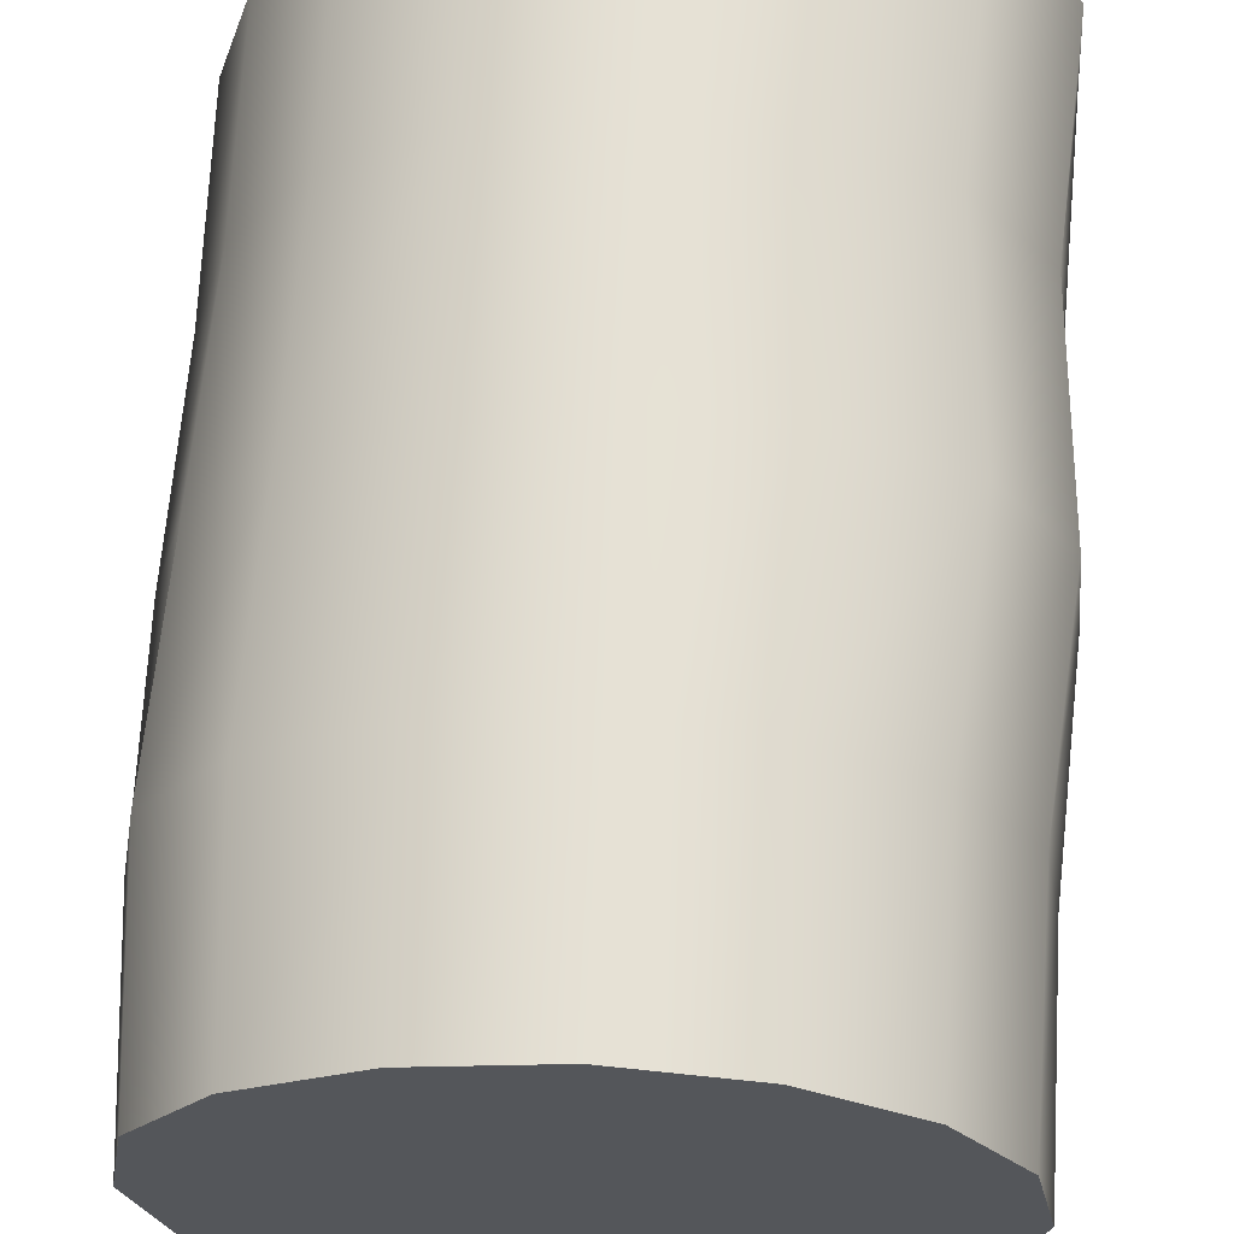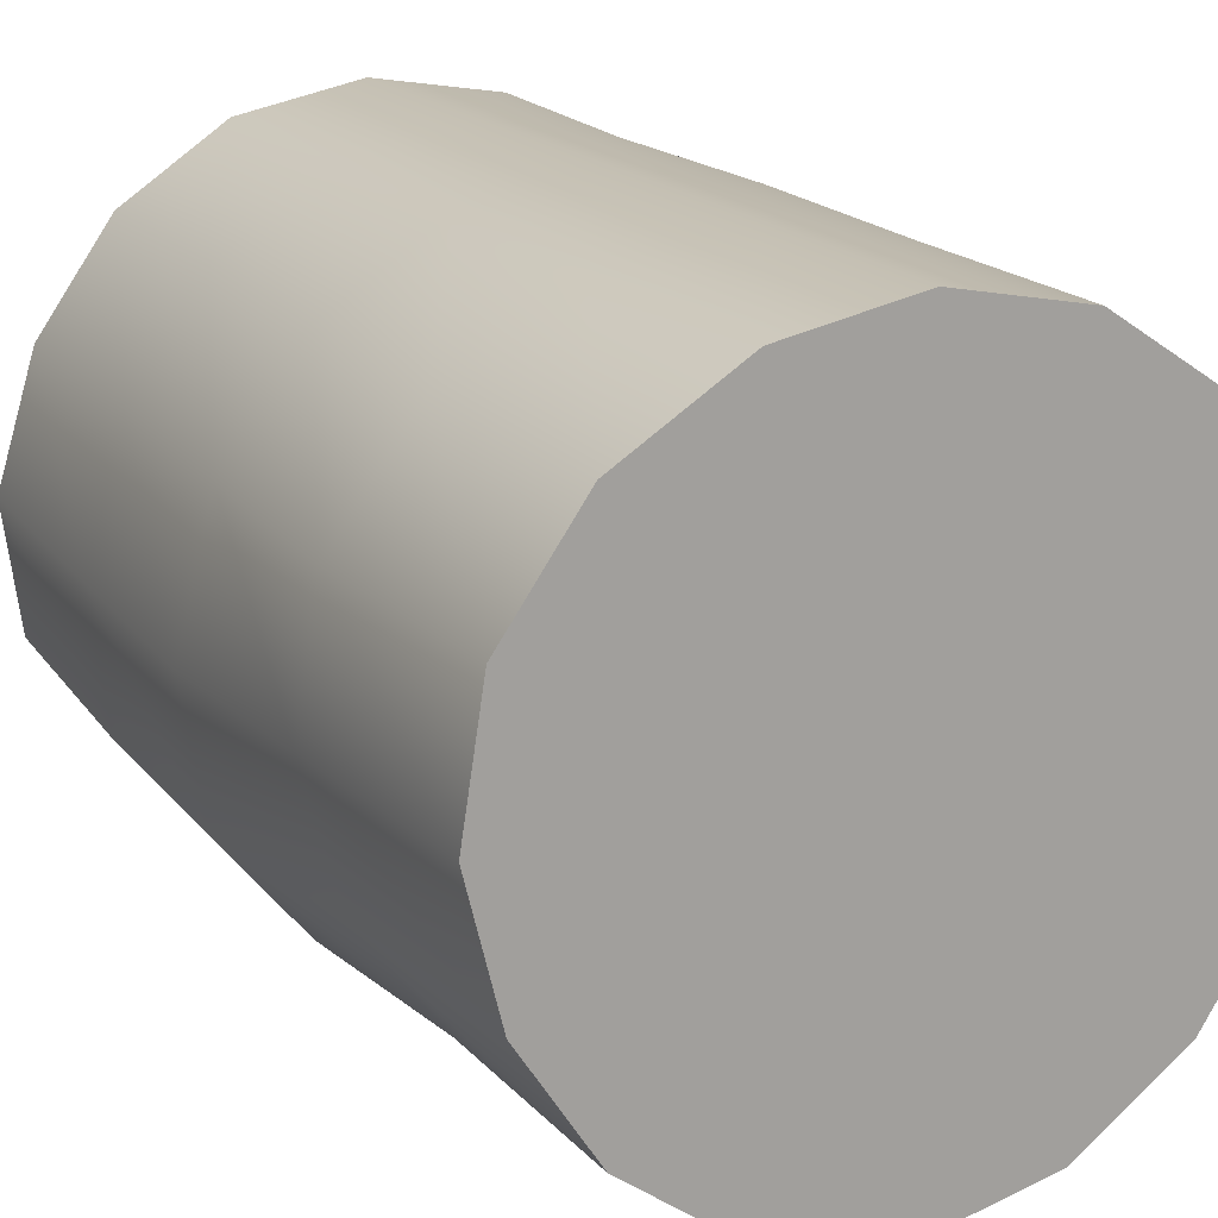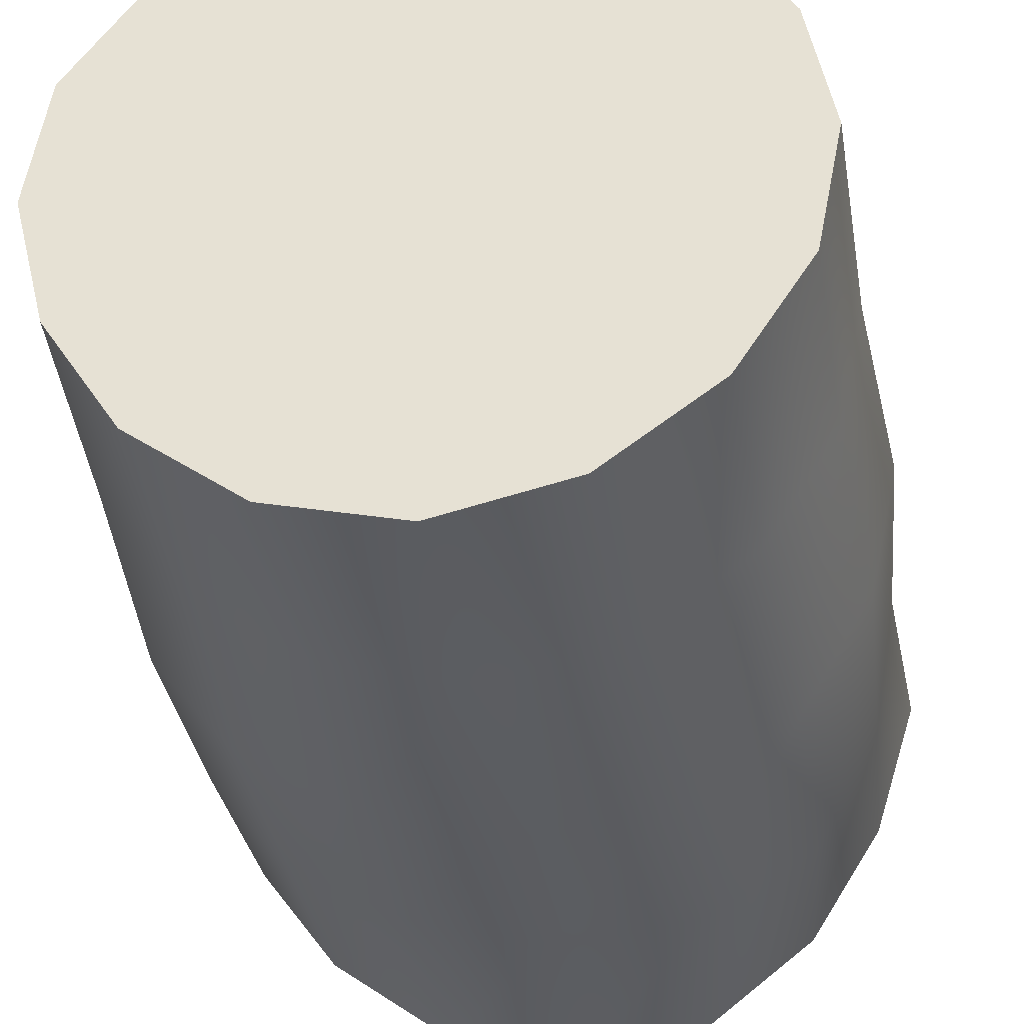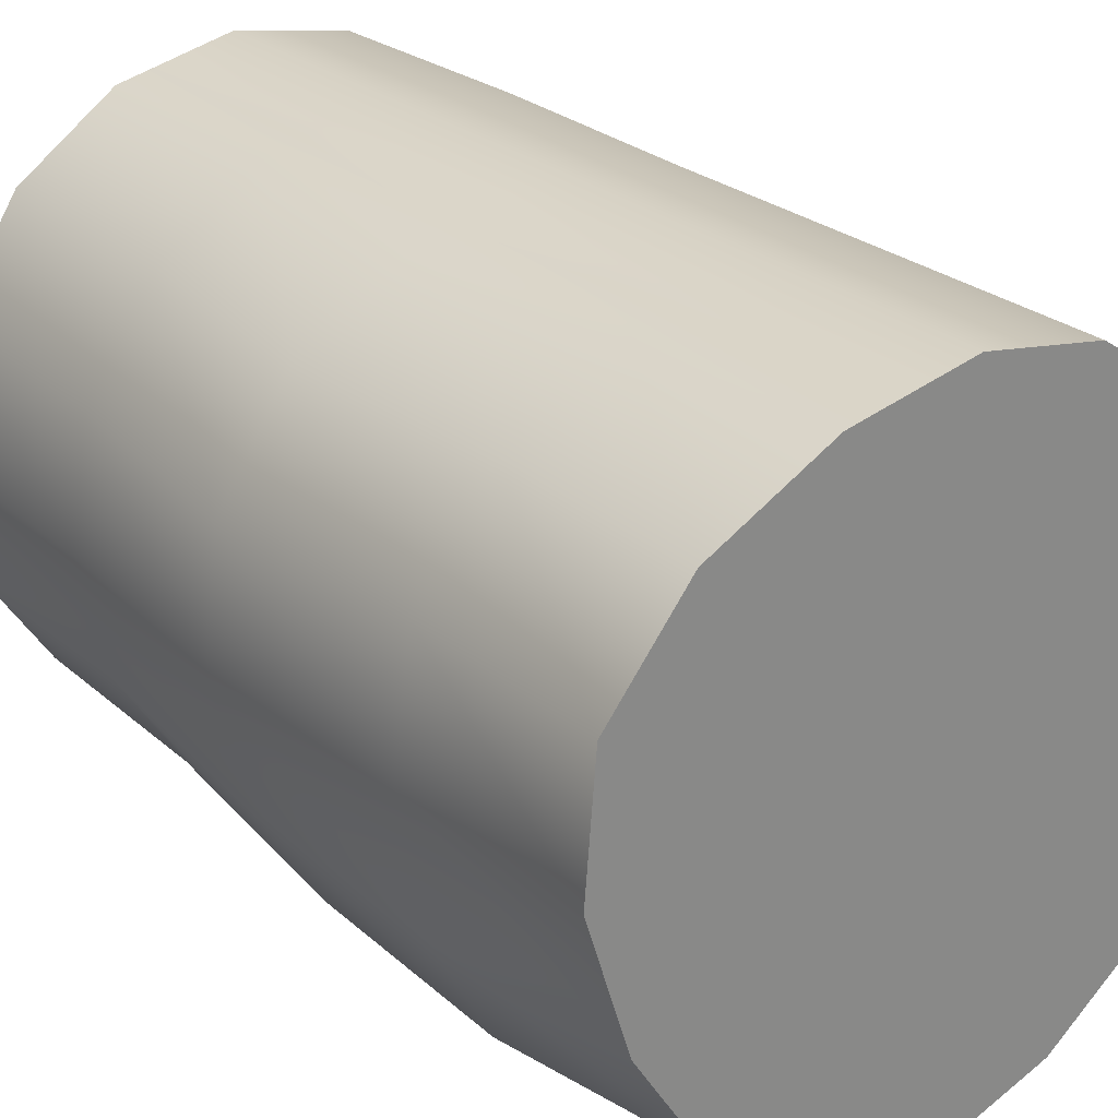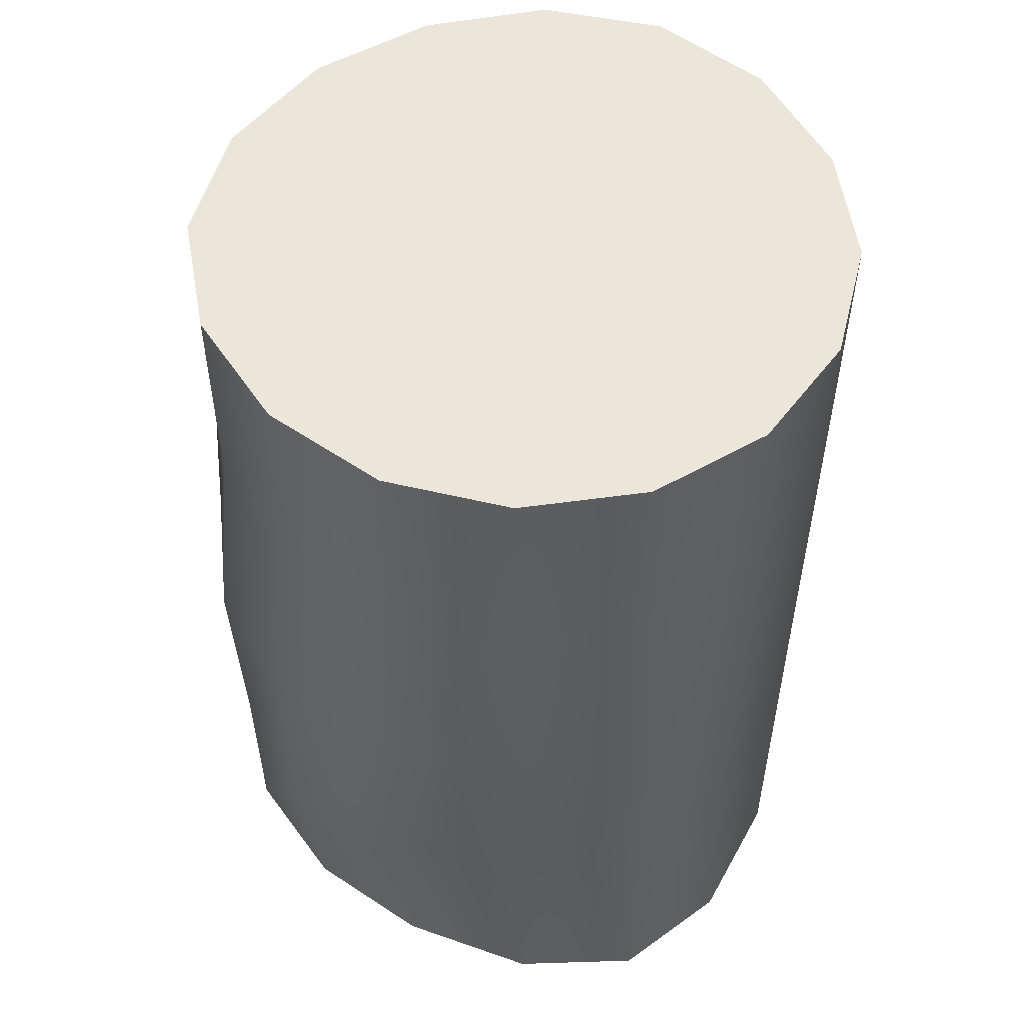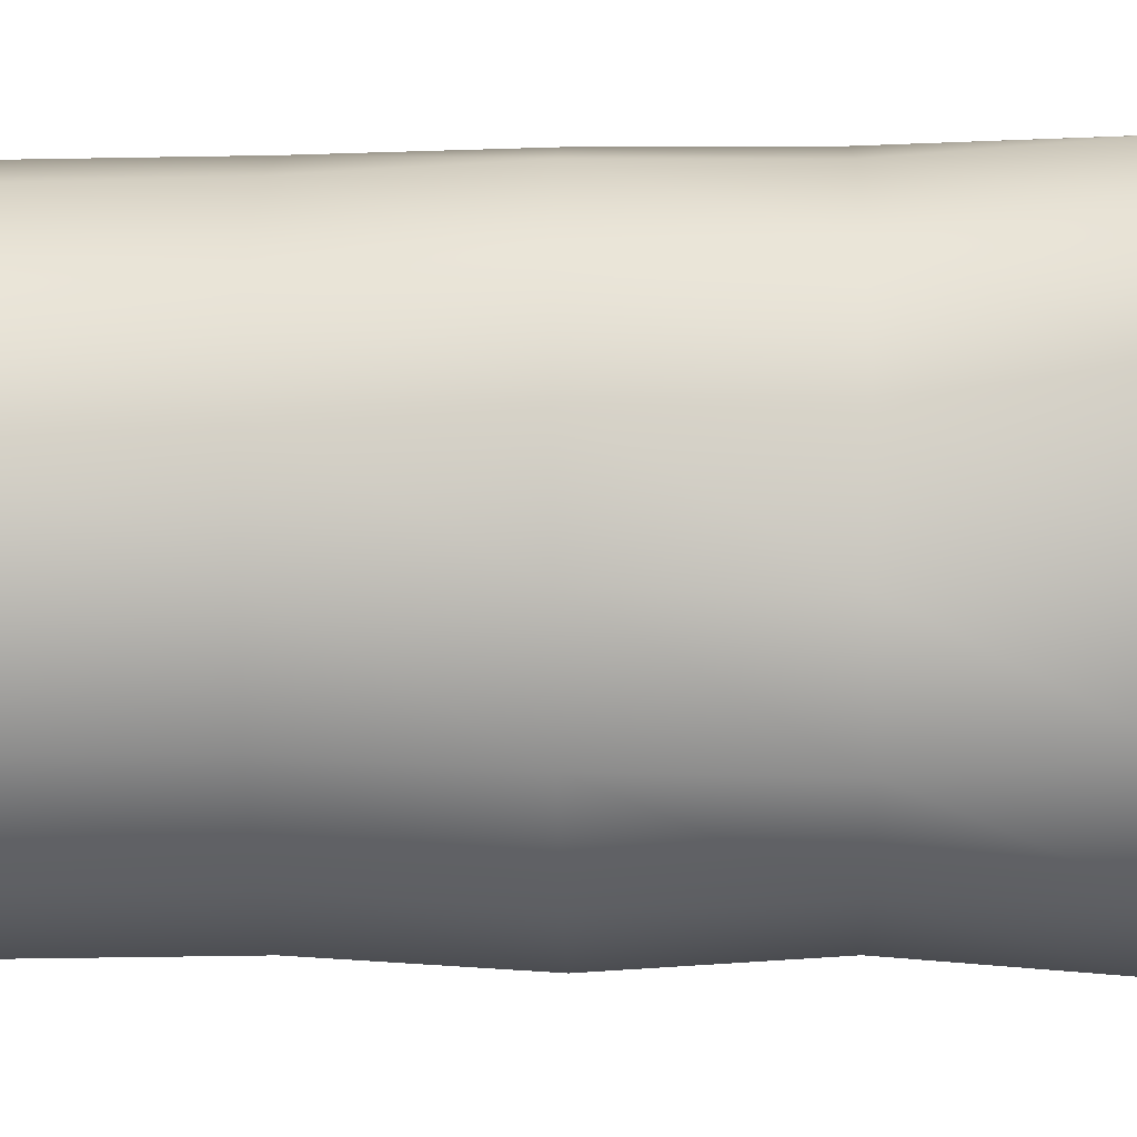
<metadata>
{"format":"obj","ext":"obj","renderer":"f3d","projection":"perspective","resolution":1024,"background":"white","views":[{"elev":64.9,"azim":-177.5,"up":"+Z"},{"elev":17.8,"azim":153.6,"up":"+Z"},{"elev":-34.4,"azim":-171.7,"up":"+Z"},{"elev":27.1,"azim":-38.8,"up":"+Z"},{"elev":54.6,"azim":-87.1,"up":"+Y"},{"elev":-18.1,"azim":-87.9,"up":"+Z"}]}
</metadata>
<code>
g log
v 0.3631 -1.27e-08 -0.1432
v 0.3787 -0.2554 0.003329
v 0.3875 1.057e-08 0.003804
v 0.3604 -0.2554 -0.1425
v 0.2751 -4.038e-08 -0.2514
v 0.2732 -0.2554 -0.2499
v 0.1433 -1.196e-07 -0.3329
v 0.1411 -0.2554 -0.3205
v -0.002272 -1.467e-07 -0.3718
v -0.001618 -0.2554 -0.3576
v -0.1537 -1.665e-07 -0.3487
v -0.1528 -0.2554 -0.3405
v -0.2758 -1.249e-07 -0.2612
v -0.2778 -0.2554 -0.2691
v -0.3533 -1.191e-07 -0.1301
v -0.3467 -0.2554 -0.1382
v -0.3849 -1.045e-07 0.01576
v -0.3737 -0.2554 0.01914
v -0.369 -8.378e-08 0.1531
v -0.3545 -0.2554 0.1634
v 0.1381 0.2554 -0.3196
v 0.2748 -0.5108 -0.2412
v 0.3607 -0.5108 -0.1236
v 0.3796 -0.5108 0.01622
v -0.1397 -0.5108 -0.3427
v 0.0008138 -0.5108 -0.3793
v 0.1434 -0.5108 -0.3379
v -0.3875 -0.5108 0.03383
v -0.3394 -0.5108 -0.1193
v -0.2589 -0.5108 -0.248
v 0.3368 -0.5108 0.1574
v 0.3368 -0.2554 0.1544
v 0.3485 -2.36e-08 0.1553
v 0.2545 -0.2554 0.2742
v 0.2621 -2.08e-08 0.2742
v 0.1381 -0.2554 0.352
v 0.1381 -2.917e-08 0.352
v 0.0008143 -0.2554 0.3793
v 0.0008142 -4.627e-08 0.3793
v -0.1365 -0.2554 0.352
v -0.144 -7.177e-08 0.352
v -0.2662 -0.2554 0.2776
v -0.2858 -1.037e-07 0.2731
v -0.3545 -0.2554 0.1634
v -0.369 -8.378e-08 0.1531
v -0.2585 0.2554 0.2742
v -0.3404 0.2554 0.157
v -0.2529 0.5108 0.2742
v -0.3306 0.5108 0.1578
v -0.3753 -0.5108 0.1779
v -0.2824 -0.5108 0.2875
v -0.1365 0.5108 0.352
v -0.1365 0.2554 0.352
v -0.1427 -0.5108 0.3548
v 0.0008142 0.5108 0.3793
v 0.0008142 0.2554 0.3793
v 0.1381 0.5108 0.352
v 0.1444 0.2554 0.352
v 0.2621 0.5108 0.2742
v 0.275 0.2554 0.2742
v 0.3442 0.5108 0.1578
v 0.3615 0.2554 0.1578
v 0.3662 0.5108 0.02051
v 0.3847 0.2554 0.01726
v 0.3323 0.5108 -0.1168
v 0.3475 0.2554 -0.1235
v 0.2545 0.5108 -0.2372
v 0.261 0.2554 -0.2369
v 0.1381 0.5108 -0.3226
v 0.0008143 0.5108 -0.3551
v 0.000805 0.2554 -0.3535
v -0.1365 0.5108 -0.3226
v -0.1403 0.2554 -0.3232
v -0.2529 0.5108 -0.2372
v -0.2587 0.2554 -0.2392
v -0.3306 0.5108 -0.1168
v -0.3352 0.2554 -0.1189
v -0.3579 0.5108 0.02051
v -0.364 0.2554 0.01967
v -0.3306 0.5108 0.1578
v -0.3404 0.2554 0.157
v 0.2545 -0.5108 0.2742
v 0.0008143 -0.5108 0.3793
v 0.1381 -0.5108 0.352
v 0.3796 -0.5108 0.01622
v -0.3875 -0.5108 0.03383
v -0.2824 -0.5108 0.2875
v -0.1427 -0.5108 0.3548
v -0.3753 -0.5108 0.1779
v 0.0008138 -0.5108 -0.3793
v -0.2589 -0.5108 -0.248
v -0.3394 -0.5108 -0.1193
v -0.1397 -0.5108 -0.3427
v 0.2748 -0.5108 -0.2412
v 0.1434 -0.5108 -0.3379
v 0.3607 -0.5108 -0.1236
v 0.3368 -0.5108 0.1574
v 0.3323 0.5108 -0.1168
v 0.1381 0.5108 -0.3226
v 0.2545 0.5108 -0.2372
v 0.3442 0.5108 0.1578
v -0.3306 0.5108 -0.1168
v -0.1365 0.5108 -0.3226
v 0.0008143 0.5108 -0.3551
v -0.2529 0.5108 -0.2372
v -0.1365 0.5108 0.352
v -0.3306 0.5108 0.1578
v -0.3579 0.5108 0.02051
v -0.2529 0.5108 0.2742
v 0.1381 0.5108 0.352
v 0.0008142 0.5108 0.3793
v 0.2621 0.5108 0.2742
v 0.3662 0.5108 0.02051
v -0.3753 -0.5108 0.1779
v 0.0008143 -0.5108 0.3793
v 0.1381 -0.5108 0.352
v 0.2545 -0.5108 0.2742
g log_0
f 3 2 1
f 4 1 2
f 1 4 5
f 6 5 4
f 5 6 7
f 8 7 6
f 7 8 9
f 10 9 8
f 9 10 11
f 12 11 10
f 11 12 13
f 14 13 12
f 13 14 15
f 16 15 14
f 15 16 17
f 18 17 16
f 17 18 19
f 20 19 18
f 7 21 5
f 6 22 8
f 22 6 23
f 4 23 6
f 23 4 24
f 2 24 4
f 12 25 14
f 25 12 26
f 10 26 12
f 26 10 27
f 27 8 22
f 8 27 10
f 18 28 20
f 28 18 29
f 16 29 18
f 29 16 30
f 30 14 25
f 14 30 16
f 24 2 31
f 32 31 2
f 2 3 32
f 33 32 3
f 32 33 34
f 35 34 33
f 34 35 36
f 37 36 35
f 36 37 38
f 39 38 37
f 38 39 40
f 41 40 39
f 40 41 42
f 43 42 41
f 42 43 44
f 45 44 43
f 43 46 45
f 47 45 46
f 46 48 47
f 49 47 48
f 44 50 42
f 51 42 50
f 42 51 40
f 48 46 52
f 53 52 46
f 46 43 53
f 41 53 43
f 54 40 51
f 52 53 55
f 56 55 53
f 53 41 56
f 39 56 41
f 55 56 57
f 58 57 56
f 56 39 58
f 37 58 39
f 57 58 59
f 60 59 58
f 58 37 60
f 35 60 37
f 59 60 61
f 62 61 60
f 60 35 62
f 33 62 35
f 61 62 63
f 64 63 62
f 62 33 64
f 63 64 65
f 66 65 64
f 64 3 66
f 3 64 33
f 1 66 3
f 65 66 67
f 68 67 66
f 66 1 68
f 5 68 1
f 67 68 69
f 21 69 68
f 68 5 21
f 69 21 70
f 71 70 21
f 21 7 71
f 9 71 7
f 70 71 72
f 73 72 71
f 71 9 73
f 11 73 9
f 72 73 74
f 75 74 73
f 73 11 75
f 13 75 11
f 74 75 76
f 77 76 75
f 75 13 77
f 15 77 13
f 76 77 78
f 79 78 77
f 77 15 79
f 17 79 15
f 78 79 80
f 81 80 79
f 79 17 81
f 19 81 17
f 84 83 82
f 83 85 82
f 86 85 83
f 87 86 83
f 88 87 83
f 89 86 87
f 90 85 86
f 91 90 86
f 92 91 86
f 93 90 91
f 94 85 90
f 95 94 90
f 96 85 94
f 82 85 97
f 100 99 98
f 99 101 98
f 102 101 99
f 103 102 99
f 104 103 99
f 105 102 103
f 106 101 102
f 107 106 102
f 108 107 102
f 109 106 107
f 110 101 106
f 111 110 106
f 112 101 110
f 98 101 113
f 114 20 28
f 115 38 54
f 40 54 38
f 38 115 36
f 116 36 115
f 36 116 34
f 117 34 116
f 34 117 32
f 31 32 117

</code>
